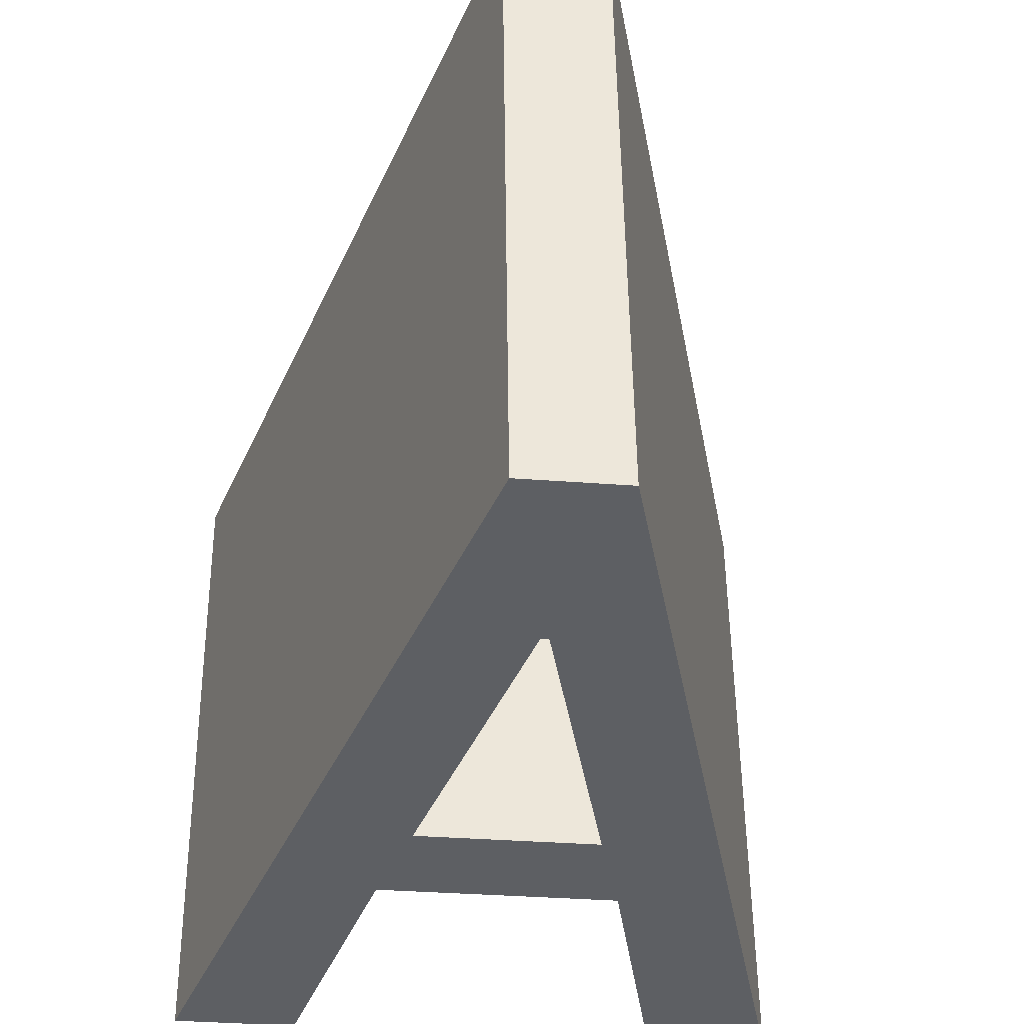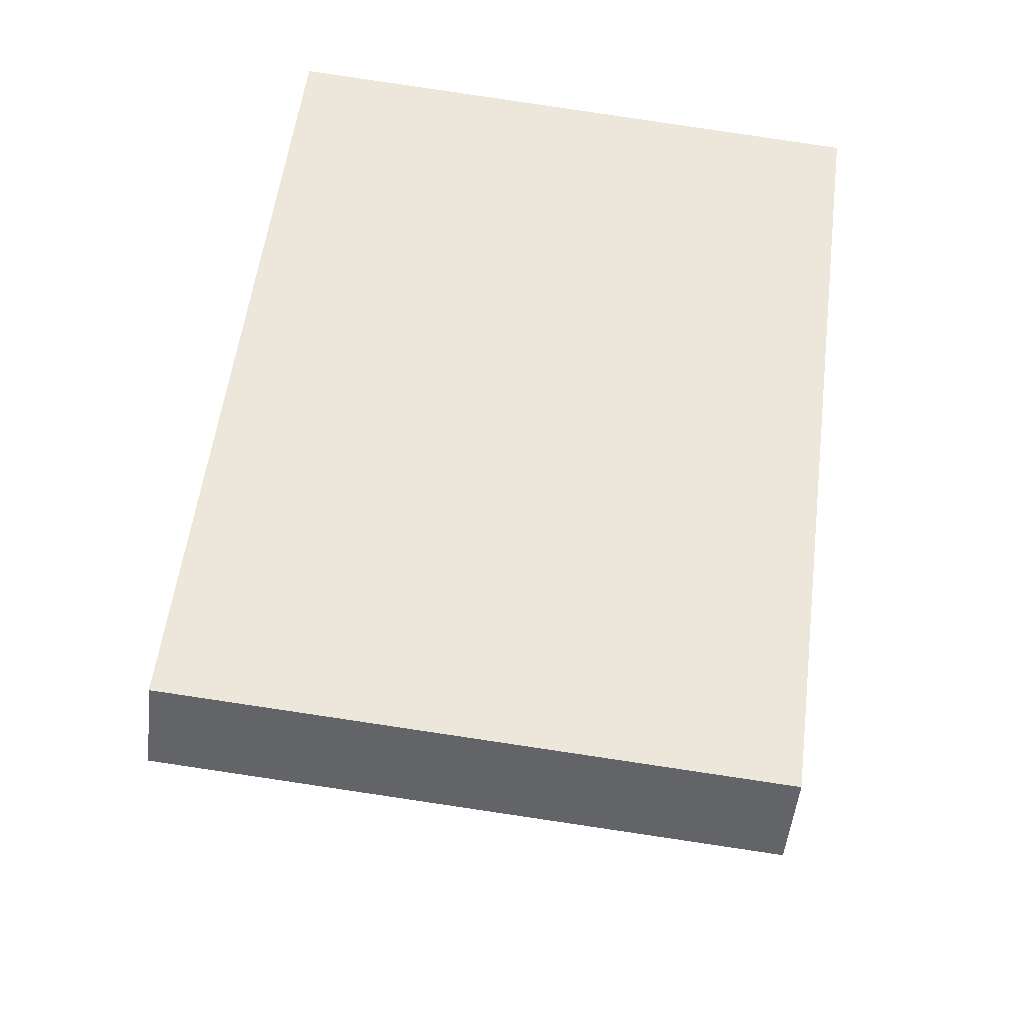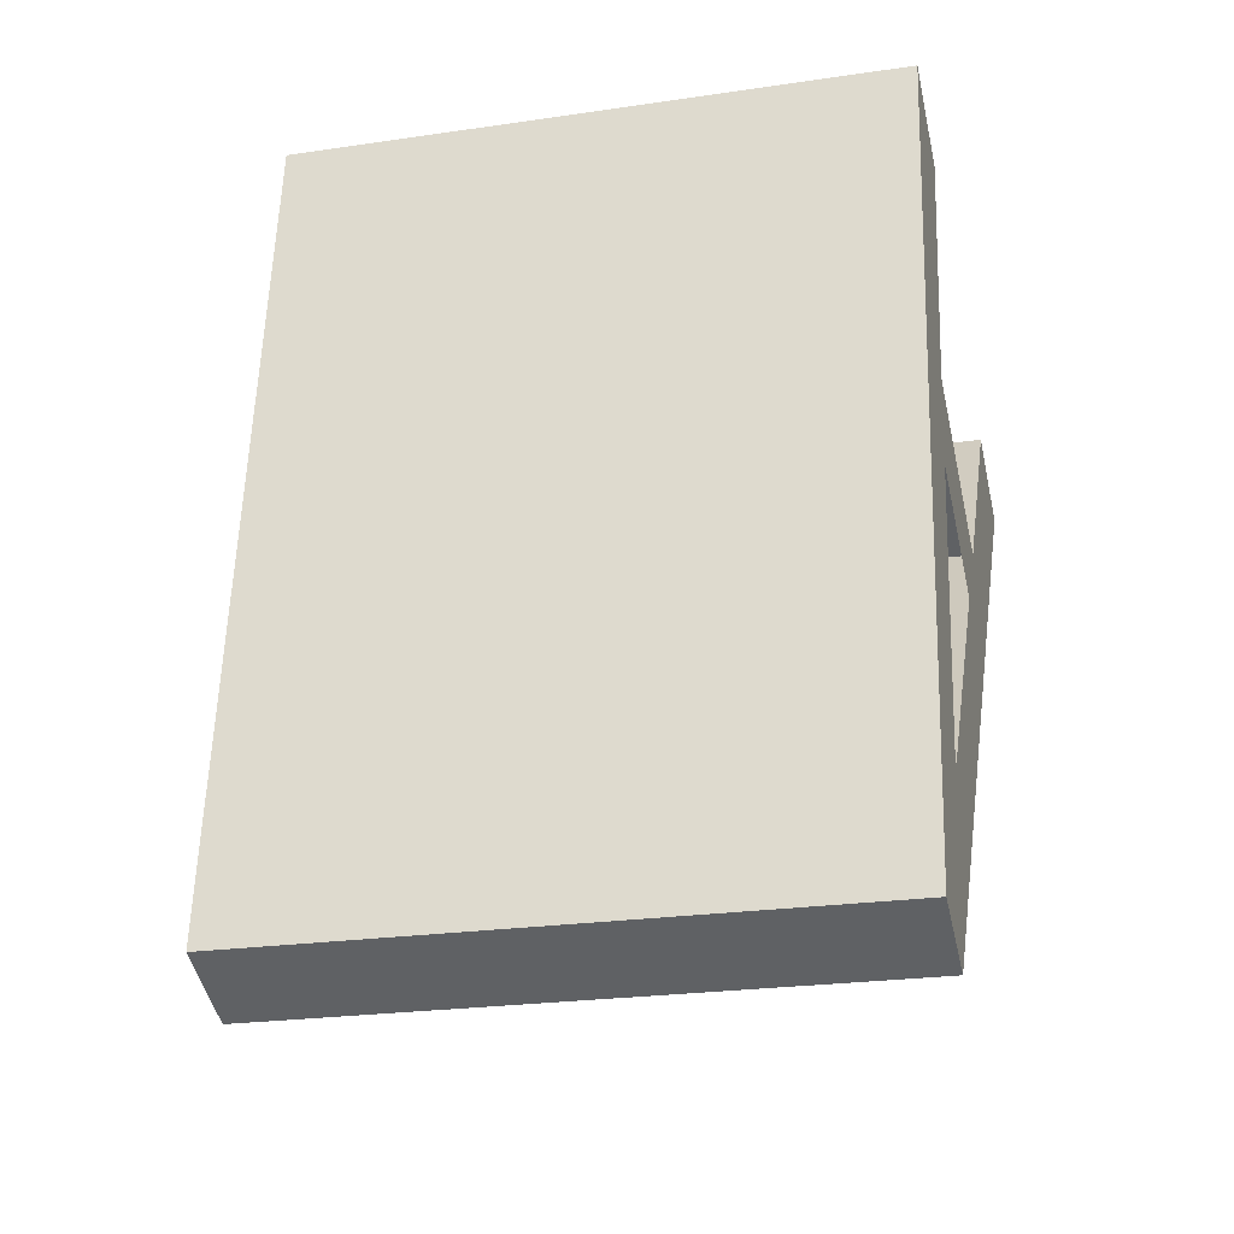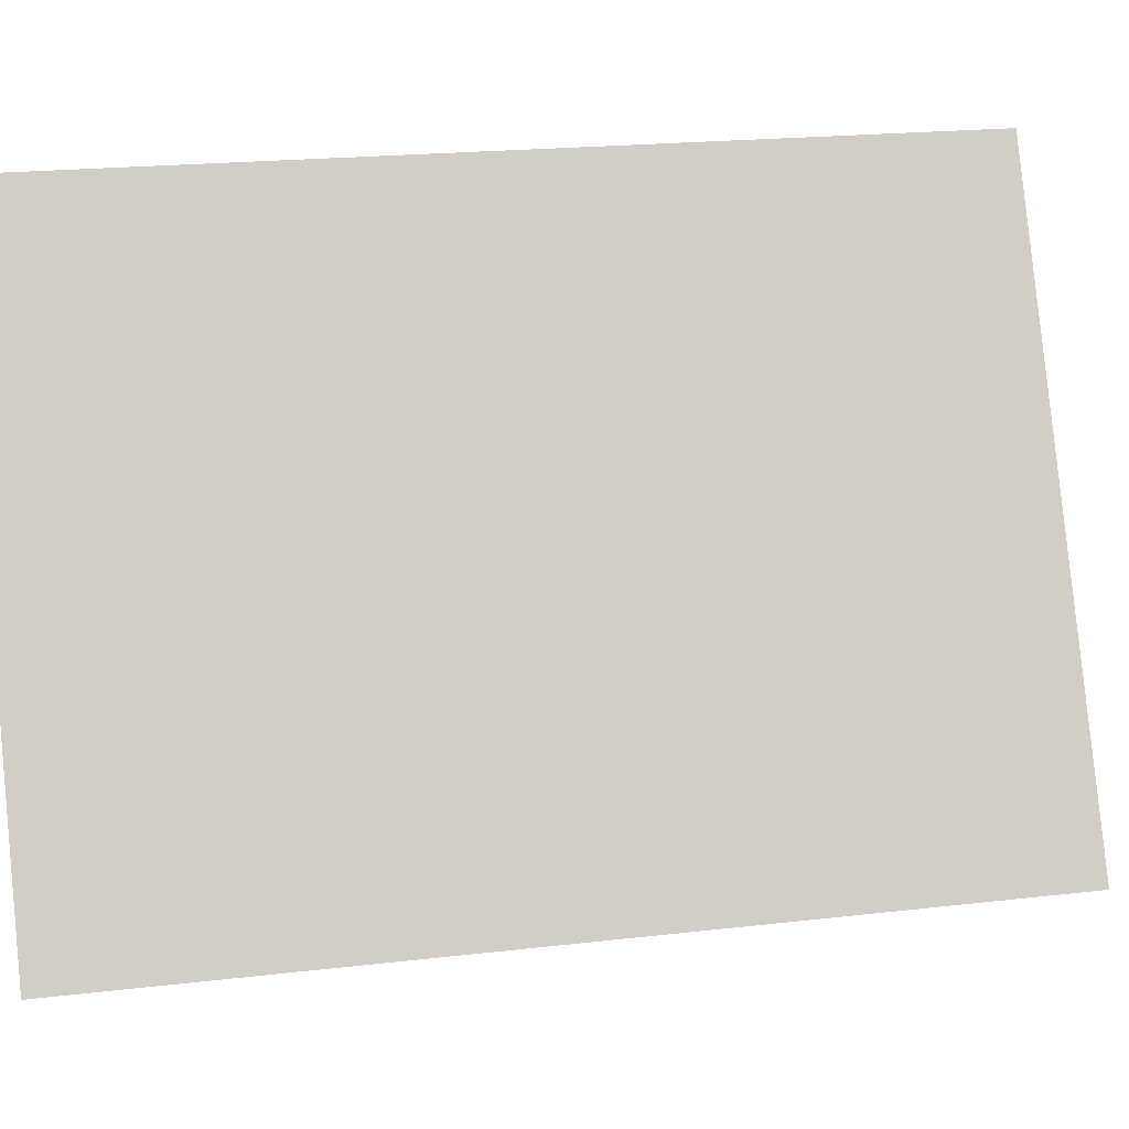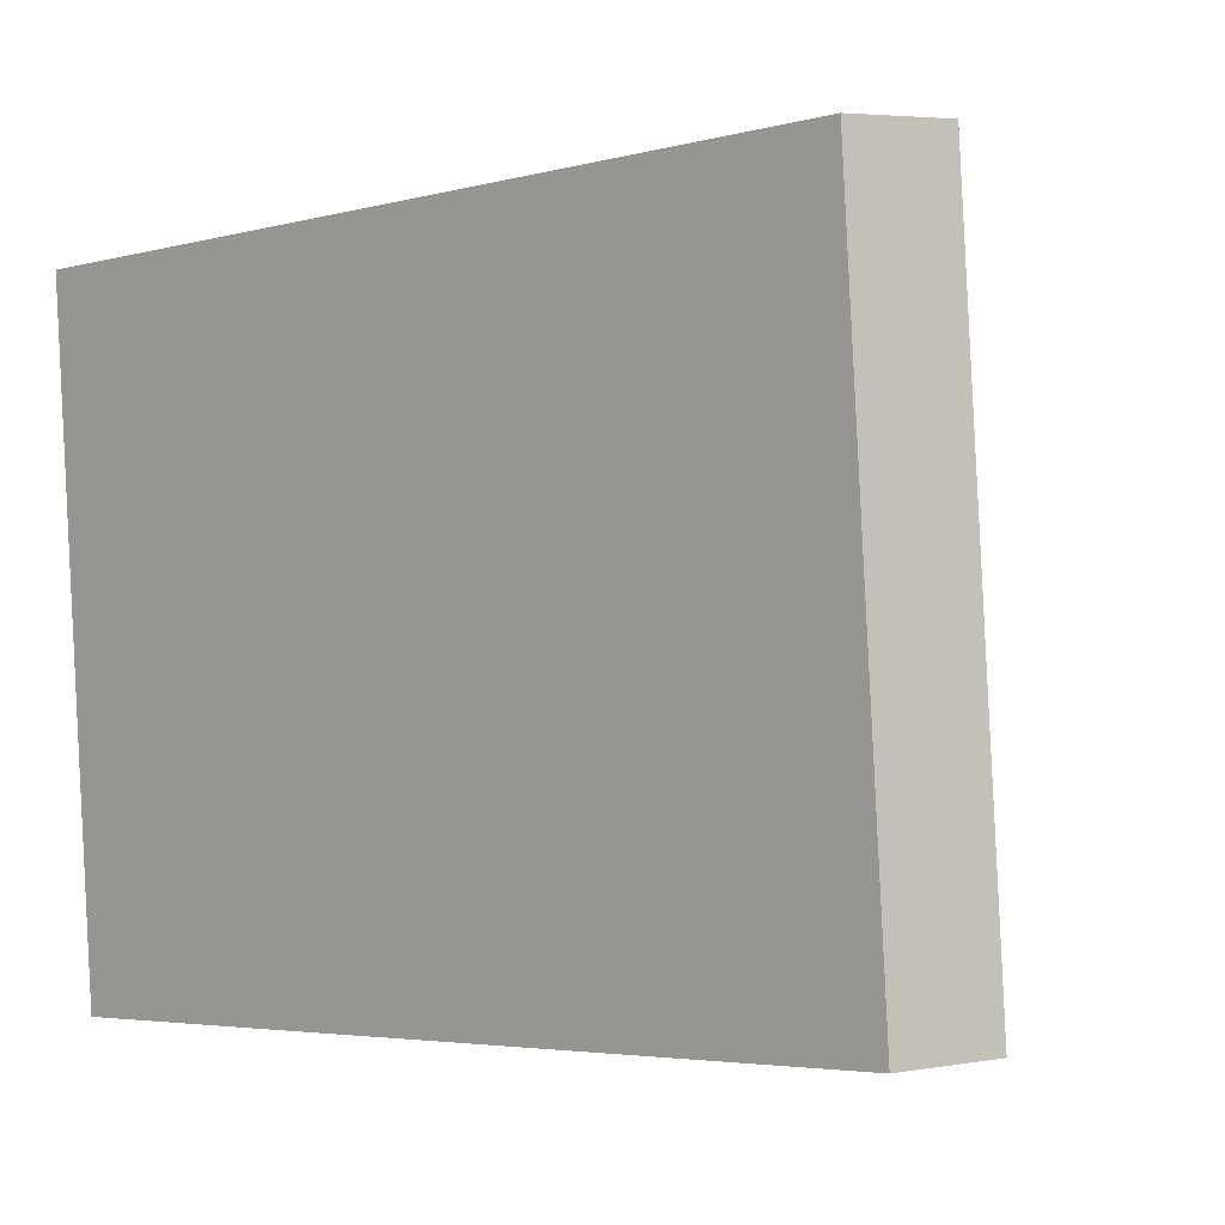
<metadata>
{"format":"obj","ext":"obj","renderer":"f3d","projection":"perspective","resolution":1024,"background":"white","views":[{"elev":-34.2,"azim":174.1,"up":"+Y"},{"elev":-51.3,"azim":-96.2,"up":"+Z"},{"elev":-48.0,"azim":-77.3,"up":"+Z"},{"elev":-6.7,"azim":94.9,"up":"+Y"},{"elev":4.2,"azim":149.8,"up":"+Y"}]}
</metadata>
<code>
o #ID1424
v -0.04438 0.03217 0.2385
v -0.04668 0.01954 0.2372
v -0.04438 0.01954 0.2372
v -0.04668 0.03217 0.2385
v -0.04187 0.02119 0.2207
v -0.04438 0.01954 0.2372
v -0.04668 0.01954 0.2372
v -0.04311 0.02004 0.2322
v -0.04258 0.02022 0.2303
v -0.04098 0.02081 0.2245
v -0.03995 0.02119 0.2207
v -0.04084 0.02081 0.2245
v -0.03924 0.02022 0.2303
v -0.03514 0.01954 0.2372
v -0.03871 0.02004 0.2322
v -0.03744 0.01954 0.2372
v -0.04311 0.02004 0.2322
v -0.04438 0.03217 0.2385
v -0.04438 0.01954 0.2372
v -0.04311 0.03268 0.2334
v -0.03871 0.03268 0.2334
v -0.04258 0.03286 0.2316
v -0.04311 0.03268 0.2334
v -0.03924 0.03286 0.2316
v -0.04438 0.03217 0.2385
v -0.04187 0.03383 0.2219
v -0.04668 0.03217 0.2385
v -0.04098 0.03345 0.2258
v -0.03995 0.03383 0.2219
v -0.04084 0.03345 0.2258
v -0.03514 0.03217 0.2385
v -0.03744 0.03217 0.2385
v -0.04668 0.03217 0.2385
v -0.04187 0.02119 0.2207
v -0.04668 0.01954 0.2372
v -0.04187 0.03383 0.2219
v -0.03514 0.03217 0.2385
v -0.03744 0.01954 0.2372
v -0.03514 0.01954 0.2372
v -0.03744 0.03217 0.2385
v -0.03744 0.03217 0.2385
v -0.03871 0.02004 0.2322
v -0.03744 0.01954 0.2372
v -0.03871 0.03268 0.2334
v -0.03871 0.03268 0.2334
v -0.04311 0.02004 0.2322
v -0.03871 0.02004 0.2322
v -0.04311 0.03268 0.2334
v -0.04187 0.03383 0.2219
v -0.03995 0.02119 0.2207
v -0.04187 0.02119 0.2207
v -0.03995 0.03383 0.2219
v -0.03995 0.02119 0.2207
v -0.03514 0.03217 0.2385
v -0.03514 0.01954 0.2372
v -0.03995 0.03383 0.2219
f 1 2 3
f 3 2 1
f 2 1 4
f 4 1 2
f 5 6 7
f 7 6 5
f 6 5 8
f 8 5 6
f 8 5 9
f 9 5 8
f 9 5 10
f 10 5 9
f 10 5 11
f 11 5 10
f 10 11 12
f 12 11 10
f 12 11 13
f 13 11 12
f 13 11 14
f 14 11 13
f 13 14 15
f 15 14 13
f 15 14 16
f 16 14 15
f 9 15 8
f 8 15 9
f 15 9 13
f 13 9 15
f 17 18 19
f 19 18 17
f 18 17 20
f 20 17 18
f 21 22 23
f 23 22 21
f 22 21 24
f 24 21 22
f 25 26 27
f 27 26 25
f 26 25 23
f 23 25 26
f 26 23 22
f 22 23 26
f 26 22 28
f 28 22 26
f 26 28 29
f 29 28 26
f 29 28 30
f 30 28 29
f 29 30 24
f 24 30 29
f 29 24 31
f 31 24 29
f 31 24 21
f 21 24 31
f 31 21 32
f 32 21 31
f 33 34 35
f 35 34 33
f 34 33 36
f 36 33 34
f 37 38 39
f 39 38 37
f 38 37 40
f 40 37 38
f 41 42 43
f 43 42 41
f 42 41 44
f 44 41 42
f 45 46 47
f 47 46 45
f 46 45 48
f 48 45 46
f 49 50 51
f 51 50 49
f 50 49 52
f 52 49 50
f 53 54 55
f 55 54 53
f 54 53 56
f 56 53 54

</code>
